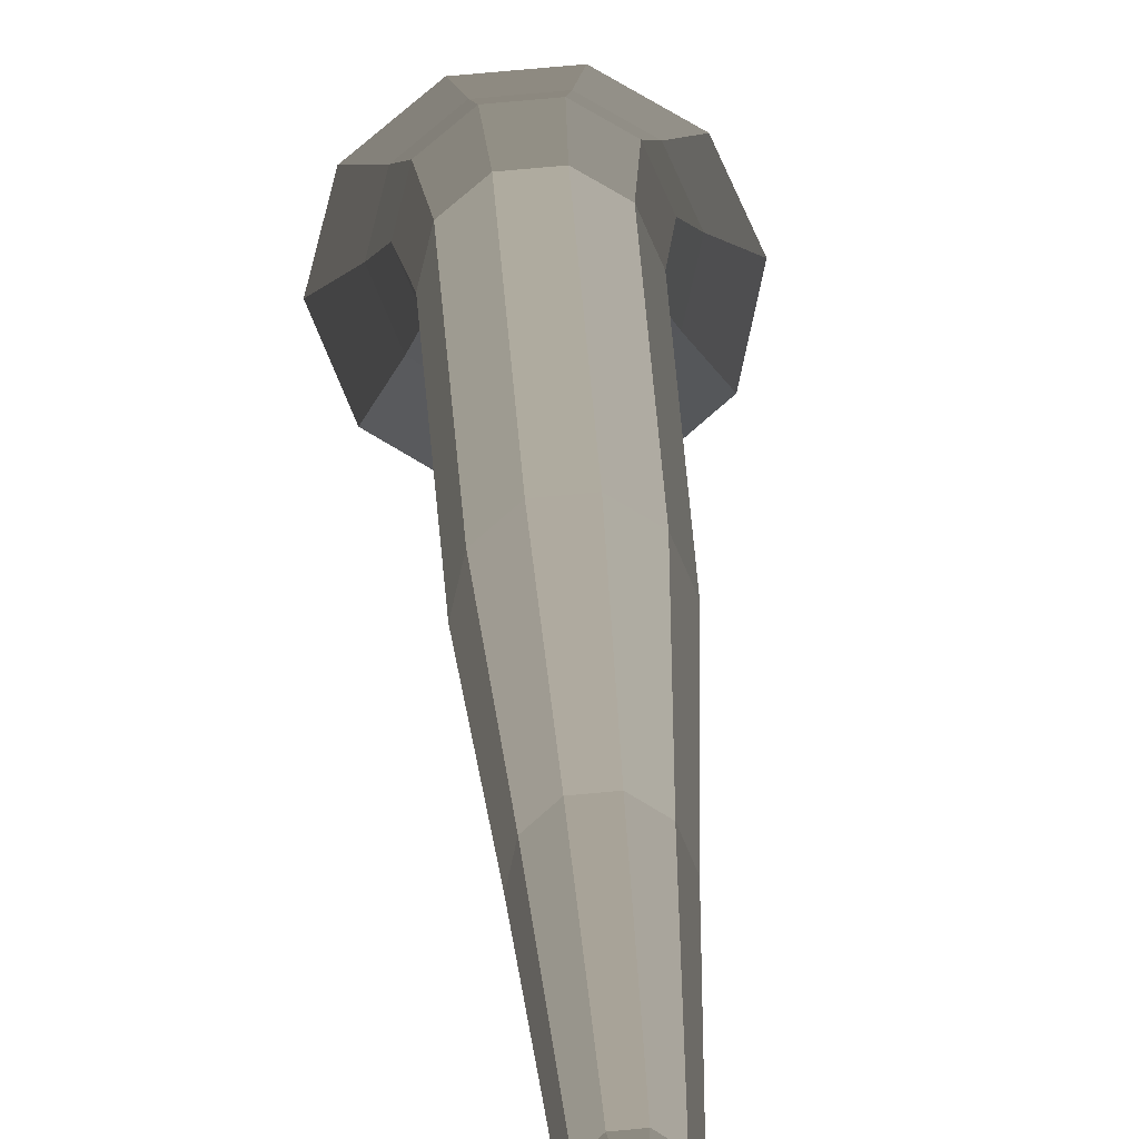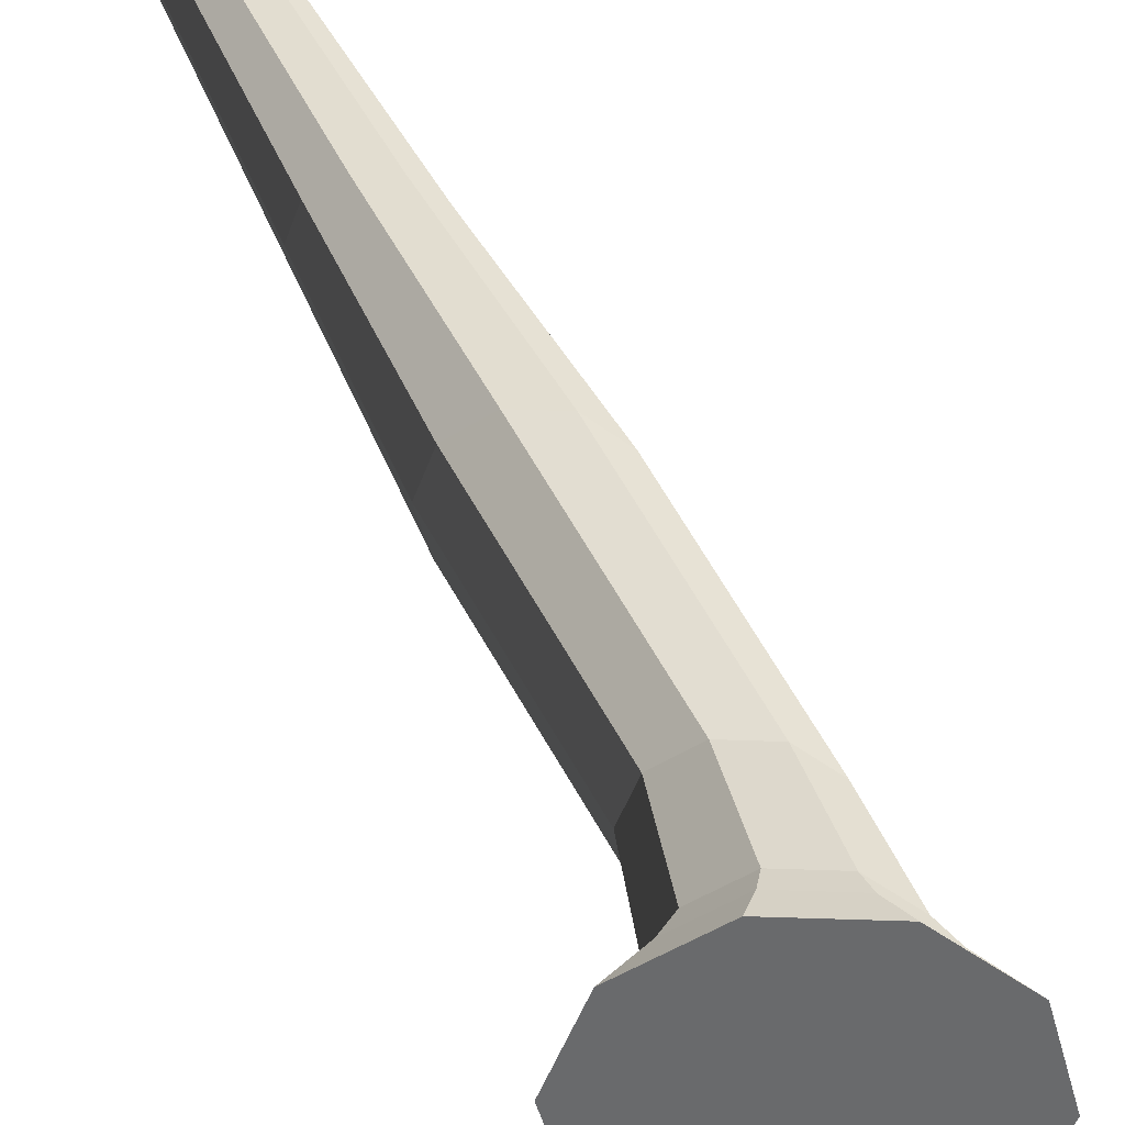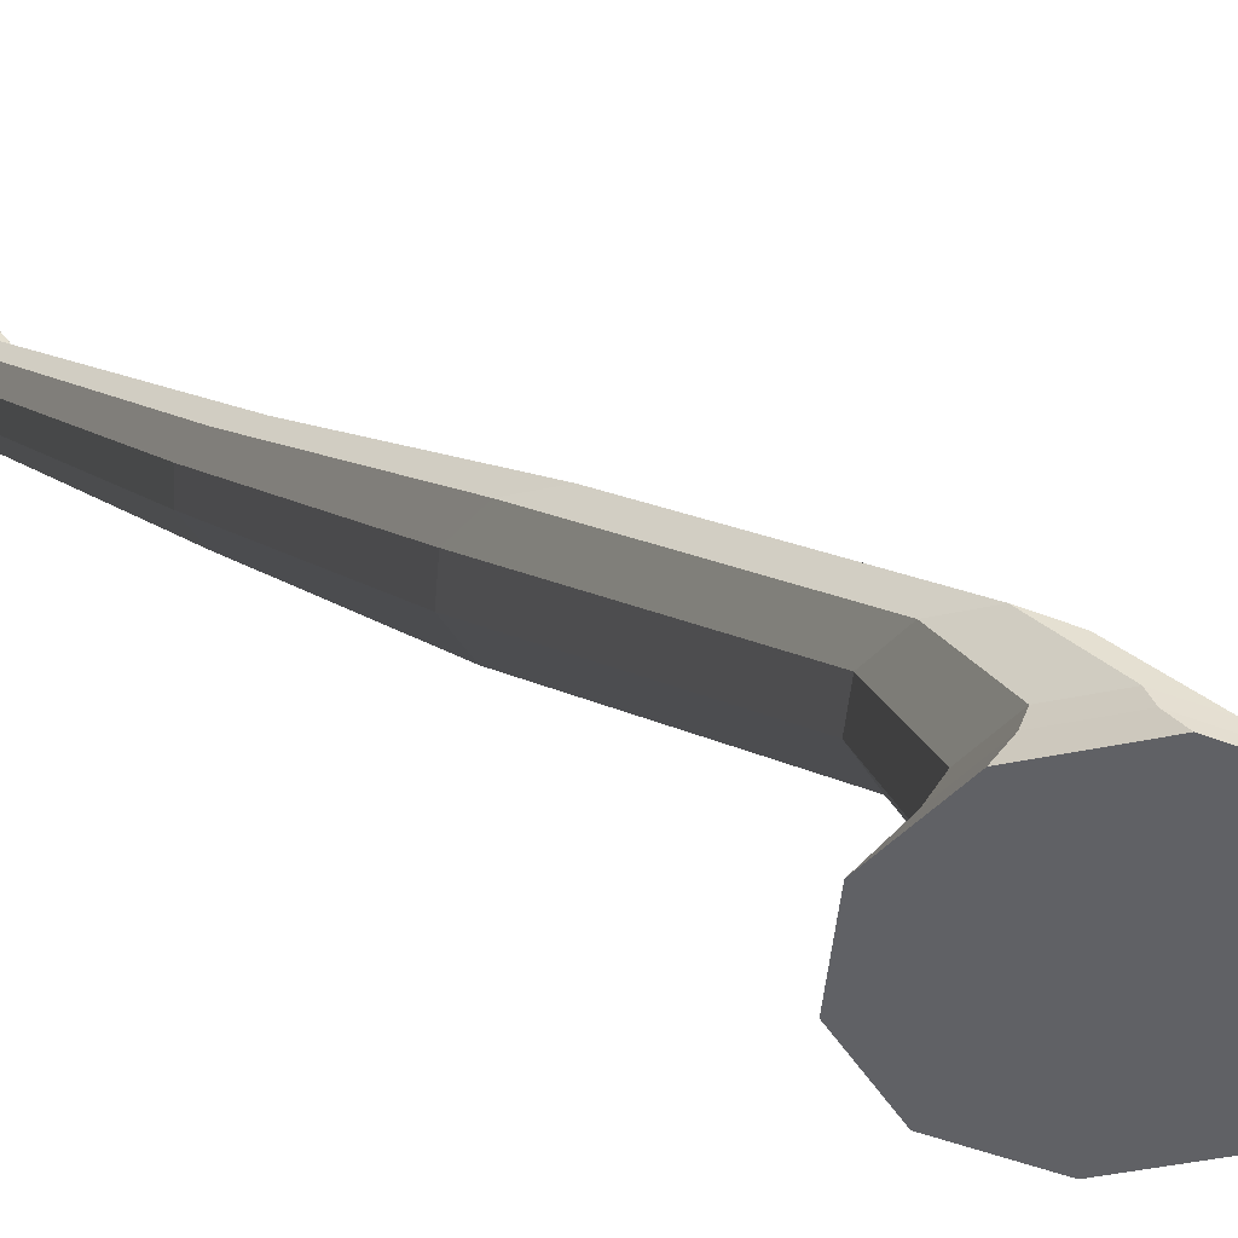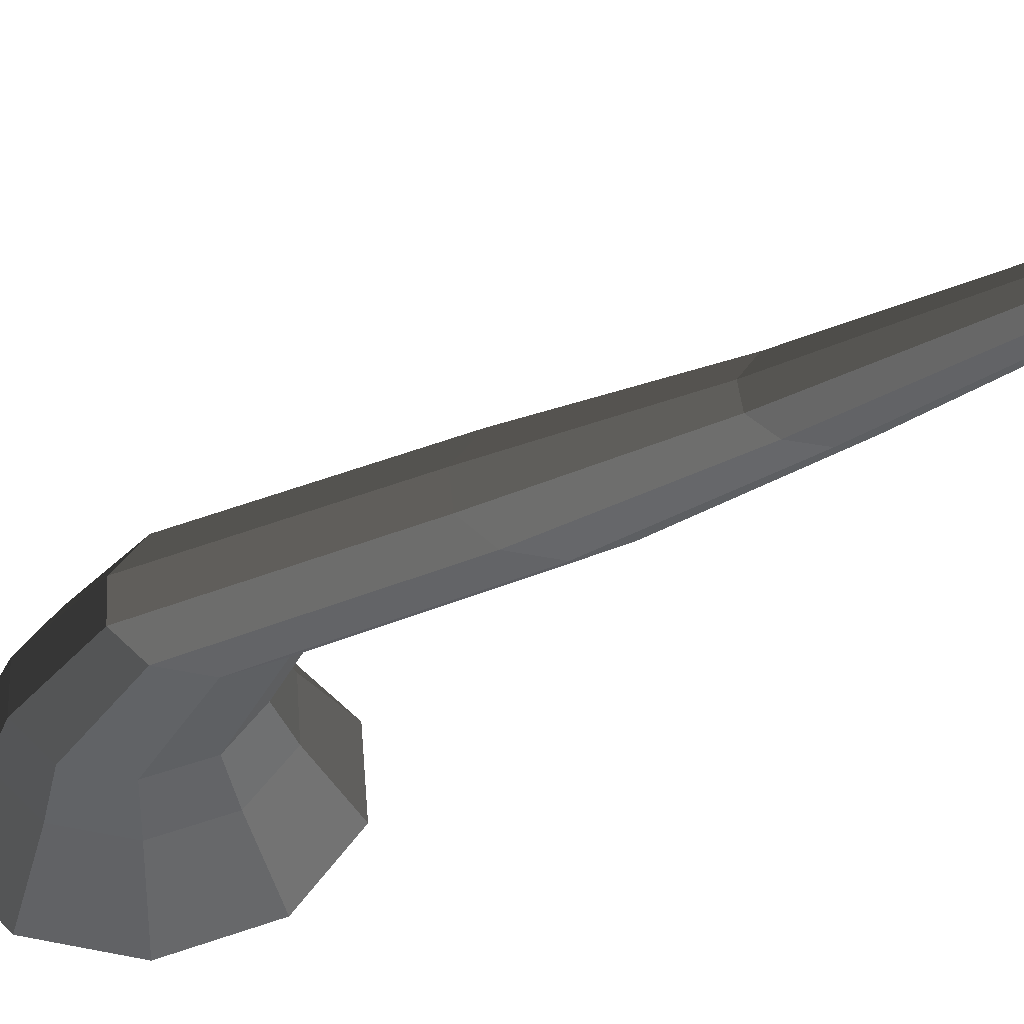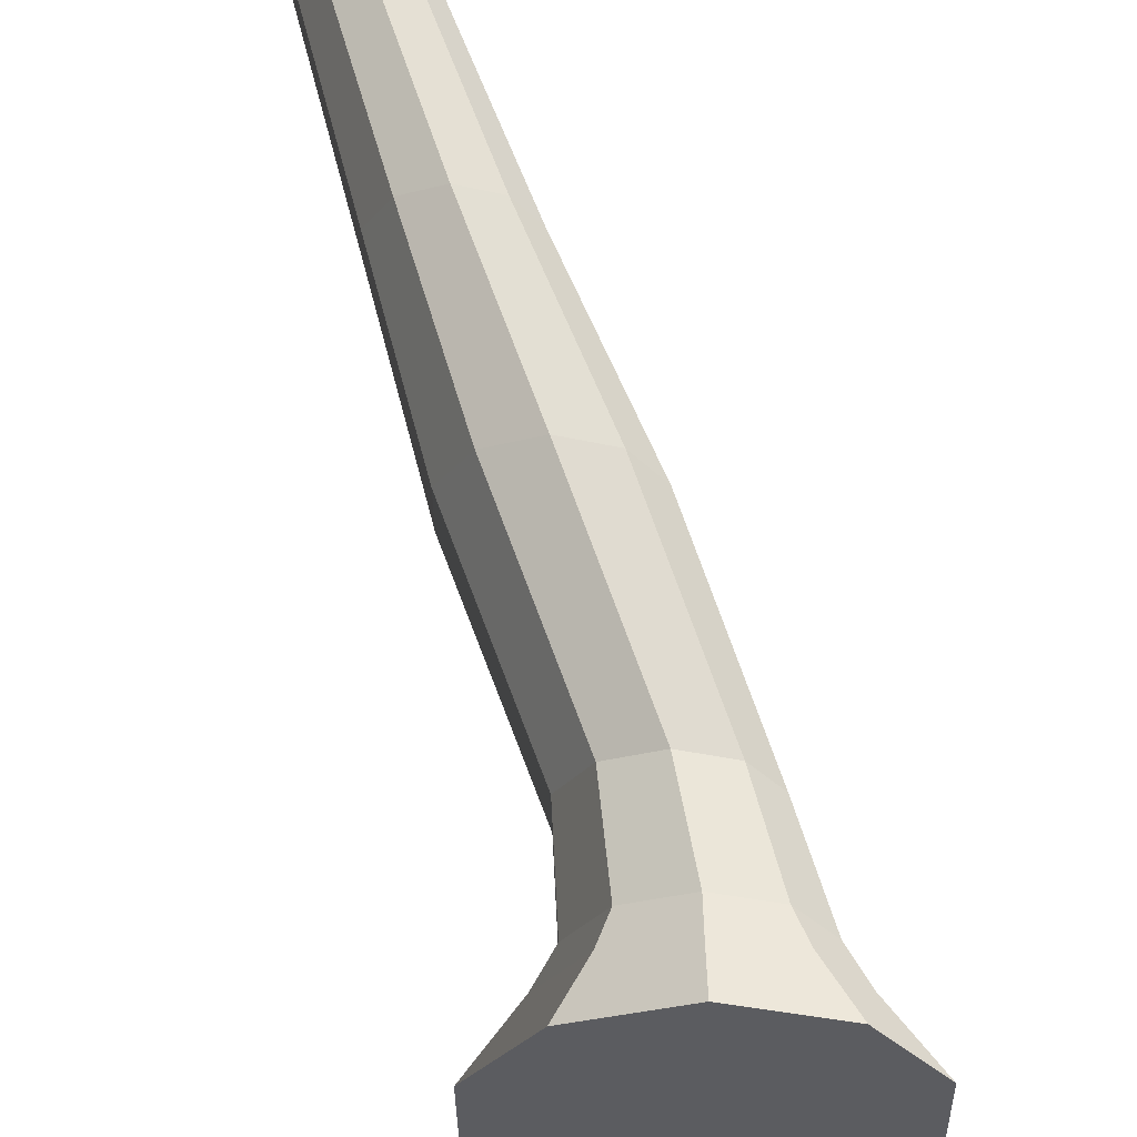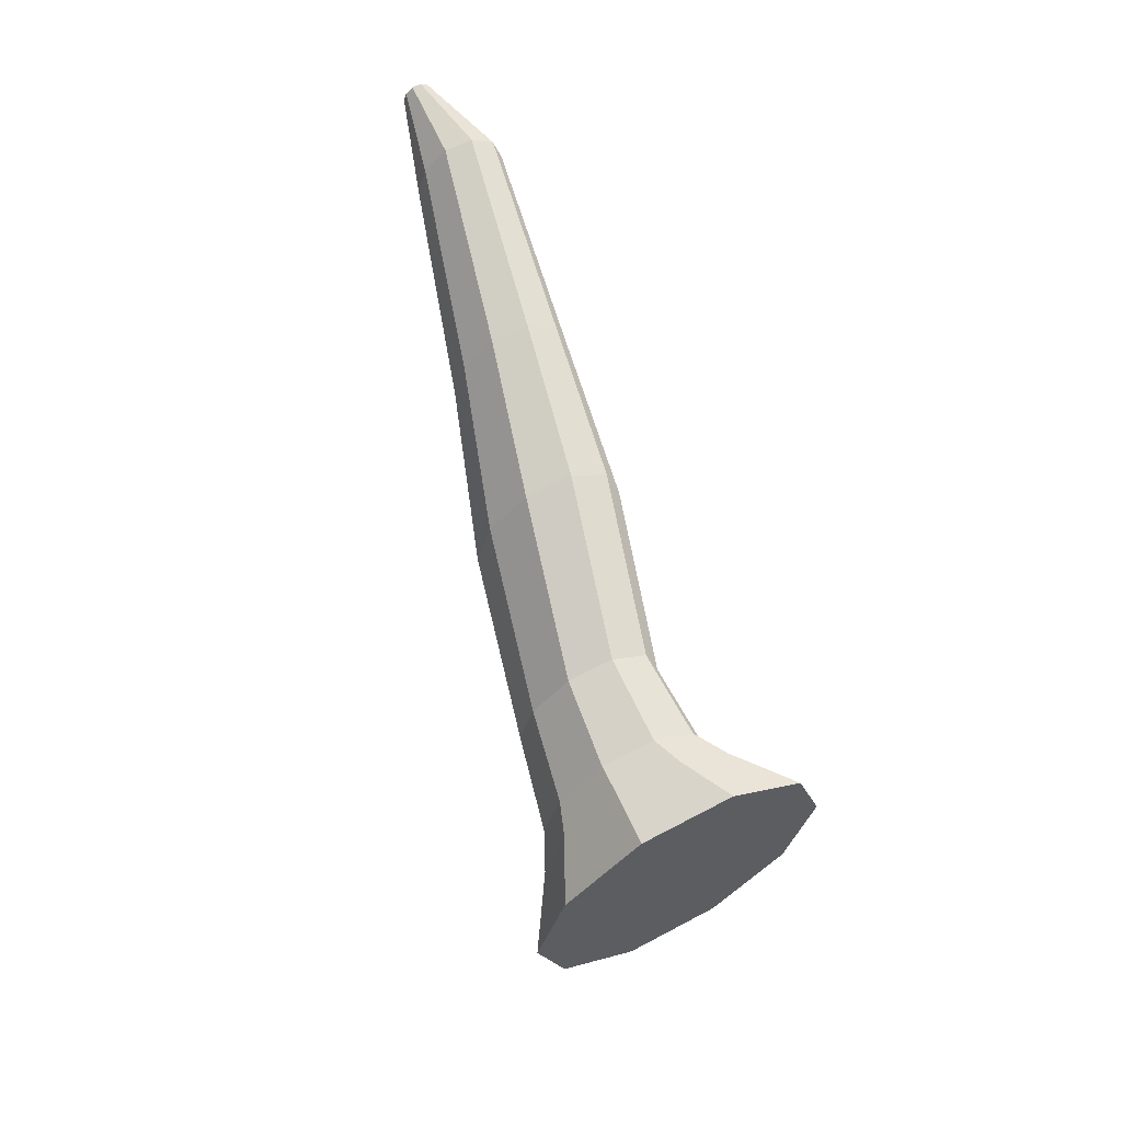
<metadata>
{"format":"obj","ext":"obj","renderer":"f3d","projection":"perspective","resolution":1024,"background":"white","views":[{"elev":77.9,"azim":-5.2,"up":"+Y"},{"elev":-52.9,"azim":33.7,"up":"+Y"},{"elev":-49.9,"azim":85.0,"up":"+Y"},{"elev":42.6,"azim":-94.9,"up":"+Y"},{"elev":-34.5,"azim":18.8,"up":"+Y"},{"elev":60.8,"azim":-28.6,"up":"+Z"}]}
</metadata>
<code>
v 0.06647 -0.33 -0.5496
v -8.34e-06 -0.33 -0.345
v 0.174 -0.33 -0.4715
v -0.06649 -0.33 -0.5496
v -0.1741 -0.33 -0.4715
v -0.2152 -0.33 -0.345
v -0.1741 -0.33 -0.2186
v -0.06649 -0.33 -0.1404
v 0.06647 -0.33 -0.1404
v 0.174 -0.33 -0.2186
v 0.2151 -0.33 -0.345
v 0.174 -0.33 -0.4715
v 0.1236 -0.2361 -0.4349
v 0.04722 -0.2361 -0.4904
v 0.06647 -0.33 -0.5496
v 0.06647 -0.33 -0.5496
v 0.04722 -0.2361 -0.4904
v -0.04724 -0.2361 -0.4904
v -0.06649 -0.33 -0.5496
v -0.06649 -0.33 -0.5496
v -0.04724 -0.2361 -0.4904
v -0.1237 -0.2361 -0.4349
v -0.1741 -0.33 -0.4715
v -0.1741 -0.33 -0.4715
v -0.1237 -0.2361 -0.4349
v -0.1529 -0.2361 -0.345
v -0.2152 -0.33 -0.345
v -0.2152 -0.33 -0.345
v -0.1529 -0.2361 -0.345
v -0.1237 -0.2361 -0.2552
v -0.1741 -0.33 -0.2186
v -0.1741 -0.33 -0.2186
v -0.1237 -0.2361 -0.2552
v -0.04724 -0.2361 -0.1997
v -0.06649 -0.33 -0.1404
v -0.06649 -0.33 -0.1404
v -0.04724 -0.2361 -0.1997
v 0.04722 -0.2361 -0.1997
v 0.06647 -0.33 -0.1404
v 0.06647 -0.33 -0.1404
v 0.04722 -0.2361 -0.1997
v 0.1236 -0.2361 -0.2552
v 0.174 -0.33 -0.2186
v 0.174 -0.33 -0.2186
v 0.1236 -0.2361 -0.2552
v 0.1528 -0.2361 -0.345
v 0.2151 -0.33 -0.345
v 0.2151 -0.33 -0.345
v 0.1528 -0.2361 -0.345
v 0.1236 -0.2361 -0.4349
v 0.174 -0.33 -0.4715
v 0.1236 -0.2361 -0.4349
v 0.102 -0.1837 -0.4192
v 0.03897 -0.1837 -0.465
v 0.04722 -0.2361 -0.4904
v 0.04722 -0.2361 -0.4904
v 0.03897 -0.1837 -0.465
v -0.03899 -0.1837 -0.465
v -0.04724 -0.2361 -0.4904
v -0.04724 -0.2361 -0.4904
v -0.03899 -0.1837 -0.465
v -0.1021 -0.1837 -0.4192
v -0.1237 -0.2361 -0.4349
v -0.1237 -0.2361 -0.4349
v -0.1021 -0.1837 -0.4192
v -0.1261 -0.1837 -0.345
v -0.1529 -0.2361 -0.345
v -0.1529 -0.2361 -0.345
v -0.1261 -0.1837 -0.345
v -0.1021 -0.1837 -0.2709
v -0.1237 -0.2361 -0.2552
v -0.1237 -0.2361 -0.2552
v -0.1021 -0.1837 -0.2709
v -0.03899 -0.1837 -0.2251
v -0.04724 -0.2361 -0.1997
v -0.04724 -0.2361 -0.1997
v -0.03899 -0.1837 -0.2251
v 0.03897 -0.1837 -0.2251
v 0.04722 -0.2361 -0.1997
v 0.04722 -0.2361 -0.1997
v 0.03897 -0.1837 -0.2251
v 0.102 -0.1837 -0.2709
v 0.1236 -0.2361 -0.2552
v 0.1236 -0.2361 -0.2552
v 0.102 -0.1837 -0.2709
v 0.1261 -0.1837 -0.345
v 0.1528 -0.2361 -0.345
v 0.1528 -0.2361 -0.345
v 0.1261 -0.1837 -0.345
v 0.102 -0.1837 -0.4192
v 0.1236 -0.2361 -0.4349
v 0.102 -0.1837 -0.4192
v 0.0856 -0.0801 -0.3269
v 0.03269 -0.0801 -0.3653
v 0.03897 -0.1837 -0.465
v 0.03897 -0.1837 -0.465
v 0.03269 -0.0801 -0.3653
v -0.03271 -0.0801 -0.3653
v -0.03899 -0.1837 -0.465
v -0.03899 -0.1837 -0.465
v -0.03271 -0.0801 -0.3653
v -0.08562 -0.0801 -0.3269
v -0.1021 -0.1837 -0.4192
v -0.1021 -0.1837 -0.4192
v -0.08562 -0.0801 -0.3269
v -0.1058 -0.0801 -0.2647
v -0.1261 -0.1837 -0.345
v -0.1261 -0.1837 -0.345
v -0.1058 -0.0801 -0.2647
v -0.08562 -0.0801 -0.2025
v -0.1021 -0.1837 -0.2709
v -0.1021 -0.1837 -0.2709
v -0.08562 -0.0801 -0.2025
v -0.03271 -0.0801 -0.164
v -0.03899 -0.1837 -0.2251
v -0.03899 -0.1837 -0.2251
v -0.03271 -0.0801 -0.164
v 0.03269 -0.0801 -0.164
v 0.03897 -0.1837 -0.2251
v 0.03897 -0.1837 -0.2251
v 0.03269 -0.0801 -0.164
v 0.0856 -0.0801 -0.2025
v 0.102 -0.1837 -0.2709
v 0.102 -0.1837 -0.2709
v 0.0856 -0.0801 -0.2025
v 0.1058 -0.0801 -0.2647
v 0.1261 -0.1837 -0.345
v 0.1261 -0.1837 -0.345
v 0.1058 -0.0801 -0.2647
v 0.0856 -0.0801 -0.3269
v 0.102 -0.1837 -0.4192
v 0.0856 -0.0801 -0.3269
v 0.08091 0.03098 -0.01514
v 0.0309 0.03098 -0.05147
v 0.03269 -0.0801 -0.3653
v 0.03269 -0.0801 -0.3653
v 0.0309 0.03098 -0.05147
v -0.03092 0.03098 -0.05147
v -0.03271 -0.0801 -0.3653
v -0.03271 -0.0801 -0.3653
v -0.03092 0.03098 -0.05147
v -0.08093 0.03098 -0.01514
v -0.08562 -0.0801 -0.3269
v -0.08562 -0.0801 -0.3269
v -0.08093 0.03098 -0.01514
v -0.1 0.03098 0.04365
v -0.1058 -0.0801 -0.2647
v -0.1058 -0.0801 -0.2647
v -0.1 0.03098 0.04365
v -0.08093 0.03098 0.1024
v -0.08562 -0.0801 -0.2025
v -0.08562 -0.0801 -0.2025
v -0.08093 0.03098 0.1024
v -0.03092 0.03098 0.1388
v -0.03271 -0.0801 -0.164
v -0.03271 -0.0801 -0.164
v -0.03092 0.03098 0.1388
v 0.0309 0.03098 0.1388
v 0.03269 -0.0801 -0.164
v 0.03269 -0.0801 -0.164
v 0.0309 0.03098 0.1388
v 0.08091 0.03098 0.1024
v 0.0856 -0.0801 -0.2025
v 0.0856 -0.0801 -0.2025
v 0.08091 0.03098 0.1024
v 0.1 0.03098 0.04365
v 0.1058 -0.0801 -0.2647
v 0.1058 -0.0801 -0.2647
v 0.1 0.03098 0.04365
v 0.08091 0.03098 -0.01514
v 0.0856 -0.0801 -0.3269
v 0.08091 0.03098 -0.01514
v 0.05957 0.1213 0.2291
v 0.02275 0.1213 0.2023
v 0.0309 0.03098 -0.05147
v 0.0309 0.03098 -0.05147
v 0.02275 0.1213 0.2023
v -0.02277 0.1213 0.2023
v -0.03092 0.03098 -0.05147
v -0.03092 0.03098 -0.05147
v -0.02277 0.1213 0.2023
v -0.05959 0.1213 0.2291
v -0.08093 0.03098 -0.01514
v -0.08093 0.03098 -0.01514
v -0.05959 0.1213 0.2291
v -0.07365 0.1213 0.2723
v -0.1 0.03098 0.04365
v -0.1 0.03098 0.04365
v -0.07365 0.1213 0.2723
v -0.05959 0.1213 0.3156
v -0.08093 0.03098 0.1024
v -0.08093 0.03098 0.1024
v -0.05959 0.1213 0.3156
v -0.02277 0.1213 0.3424
v -0.03092 0.03098 0.1388
v -0.03092 0.03098 0.1388
v -0.02277 0.1213 0.3424
v 0.02275 0.1213 0.3424
v 0.0309 0.03098 0.1388
v 0.0309 0.03098 0.1388
v 0.02275 0.1213 0.3424
v 0.05957 0.1213 0.3156
v 0.08091 0.03098 0.1024
v 0.08091 0.03098 0.1024
v 0.05957 0.1213 0.3156
v 0.07363 0.1213 0.2723
v 0.1 0.03098 0.04365
v 0.1 0.03098 0.04365
v 0.07363 0.1213 0.2723
v 0.05957 0.1213 0.2291
v 0.08091 0.03098 -0.01514
v 0.05957 0.1213 0.2291
v 0.04109 0.2293 0.4769
v 0.01569 0.2293 0.4585
v 0.02275 0.1213 0.2023
v 0.02275 0.1213 0.2023
v 0.01569 0.2293 0.4585
v -0.0157 0.2293 0.4585
v -0.02277 0.1213 0.2023
v -0.02277 0.1213 0.2023
v -0.0157 0.2293 0.4585
v -0.04111 0.2293 0.477
v -0.05959 0.1213 0.2291
v -0.05959 0.1213 0.2291
v -0.04111 0.2293 0.477
v -0.05081 0.2293 0.5068
v -0.07365 0.1213 0.2723
v -0.07365 0.1213 0.2723
v -0.05081 0.2293 0.5068
v -0.04111 0.2293 0.5367
v -0.05959 0.1213 0.3156
v -0.05959 0.1213 0.3156
v -0.04111 0.2293 0.5367
v -0.01571 0.2293 0.5551
v -0.02277 0.1213 0.3424
v -0.02277 0.1213 0.3424
v -0.01571 0.2293 0.5551
v 0.01569 0.2293 0.5551
v 0.02275 0.1213 0.3424
v 0.02275 0.1213 0.3424
v 0.01569 0.2293 0.5551
v 0.04109 0.2293 0.5367
v 0.05957 0.1213 0.3156
v 0.05957 0.1213 0.3156
v 0.04109 0.2293 0.5367
v 0.05079 0.2293 0.5068
v 0.07363 0.1213 0.2723
v 0.07363 0.1213 0.2723
v 0.05079 0.2293 0.5068
v 0.04109 0.2293 0.4769
v 0.05957 0.1213 0.2291
v 0.04109 0.2293 0.4769
v 0.01313 0.33 0.5247
v 0.005008 0.33 0.5188
v 0.01569 0.2293 0.4585
v 0.01569 0.2293 0.4585
v 0.005008 0.33 0.5188
v -0.005028 0.33 0.5188
v -0.0157 0.2293 0.4585
v -0.0157 0.2293 0.4585
v -0.005028 0.33 0.5188
v -0.01315 0.33 0.5247
v -0.04111 0.2293 0.477
v -0.04111 0.2293 0.477
v -0.01315 0.33 0.5247
v -0.01625 0.33 0.5342
v -0.05081 0.2293 0.5068
v -0.05081 0.2293 0.5068
v -0.01625 0.33 0.5342
v -0.01315 0.33 0.5438
v -0.04111 0.2293 0.5367
v -0.04111 0.2293 0.5367
v -0.01315 0.33 0.5438
v -0.005029 0.33 0.5497
v -0.01571 0.2293 0.5551
v -0.01571 0.2293 0.5551
v -0.005029 0.33 0.5497
v 0.00501 0.33 0.5497
v 0.01569 0.2293 0.5551
v 0.01569 0.2293 0.5551
v 0.00501 0.33 0.5497
v 0.01313 0.33 0.5438
v 0.04109 0.2293 0.5367
v 0.04109 0.2293 0.5367
v 0.01313 0.33 0.5438
v 0.01624 0.33 0.5343
v 0.05079 0.2293 0.5068
v 0.05079 0.2293 0.5068
v 0.01624 0.33 0.5343
v 0.01313 0.33 0.5247
v 0.04109 0.2293 0.4769
g pCylinder10_28_3826_25
f 1 3 2
f 4 1 2
f 5 4 2
f 6 5 2
f 7 6 2
f 8 7 2
f 9 8 2
f 10 9 2
f 11 10 2
f 3 11 2
f 12 14 13
f 12 15 14
f 16 18 17
f 16 19 18
f 20 22 21
f 20 23 22
f 24 26 25
f 24 27 26
f 28 30 29
f 28 31 30
f 32 34 33
f 32 35 34
f 36 38 37
f 36 39 38
f 40 42 41
f 40 43 42
f 44 46 45
f 44 47 46
f 48 50 49
f 48 51 50
f 52 54 53
f 52 55 54
f 56 58 57
f 56 59 58
f 60 62 61
f 60 63 62
f 64 66 65
f 64 67 66
f 68 70 69
f 68 71 70
f 72 74 73
f 72 75 74
f 76 78 77
f 76 79 78
f 80 82 81
f 80 83 82
f 84 86 85
f 84 87 86
f 88 90 89
f 88 91 90
f 92 94 93
f 92 95 94
f 96 98 97
f 96 99 98
f 100 102 101
f 100 103 102
f 104 106 105
f 104 107 106
f 108 110 109
f 108 111 110
f 112 114 113
f 112 115 114
f 116 118 117
f 116 119 118
f 120 122 121
f 120 123 122
f 124 126 125
f 124 127 126
f 128 130 129
f 128 131 130
f 132 134 133
f 132 135 134
f 136 138 137
f 136 139 138
f 140 142 141
f 140 143 142
f 144 146 145
f 144 147 146
f 148 150 149
f 148 151 150
f 152 154 153
f 152 155 154
f 156 158 157
f 156 159 158
f 160 162 161
f 160 163 162
f 164 166 165
f 164 167 166
f 168 170 169
f 168 171 170
f 172 174 173
f 172 175 174
f 176 178 177
f 176 179 178
f 180 182 181
f 180 183 182
f 184 186 185
f 184 187 186
f 188 190 189
f 188 191 190
f 192 194 193
f 192 195 194
f 196 198 197
f 196 199 198
f 200 202 201
f 200 203 202
f 204 206 205
f 204 207 206
f 208 210 209
f 208 211 210
f 212 214 213
f 212 215 214
f 216 218 217
f 216 219 218
f 220 222 221
f 220 223 222
f 224 226 225
f 224 227 226
f 228 230 229
f 228 231 230
f 232 234 233
f 232 235 234
f 236 238 237
f 236 239 238
f 240 242 241
f 240 243 242
f 244 246 245
f 244 247 246
f 248 250 249
f 248 251 250
f 252 254 253
f 252 255 254
f 256 258 257
f 256 259 258
f 260 262 261
f 260 263 262
f 264 266 265
f 264 267 266
f 268 270 269
f 268 271 270
f 272 274 273
f 272 275 274
f 276 278 277
f 276 279 278
f 280 282 281
f 280 283 282
f 284 286 285
f 284 287 286
f 288 290 289
f 288 291 290

</code>
